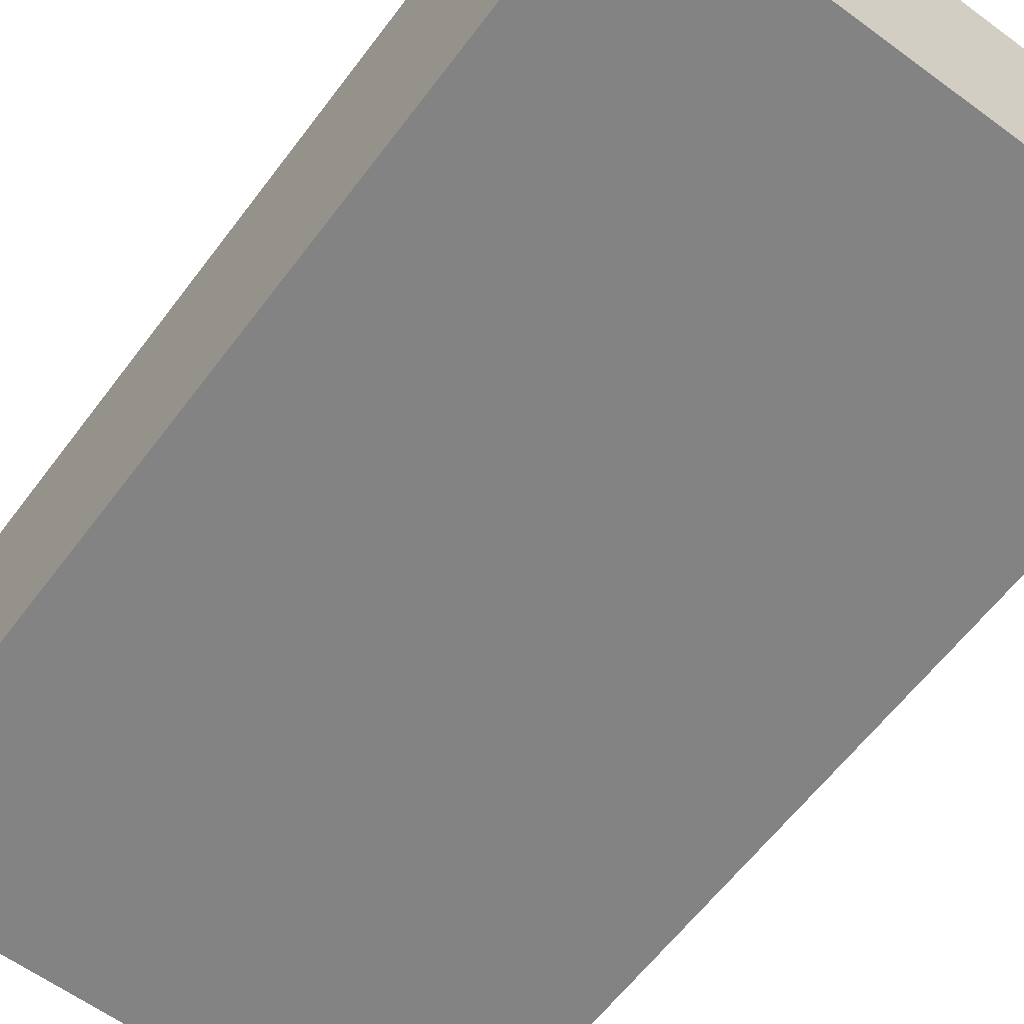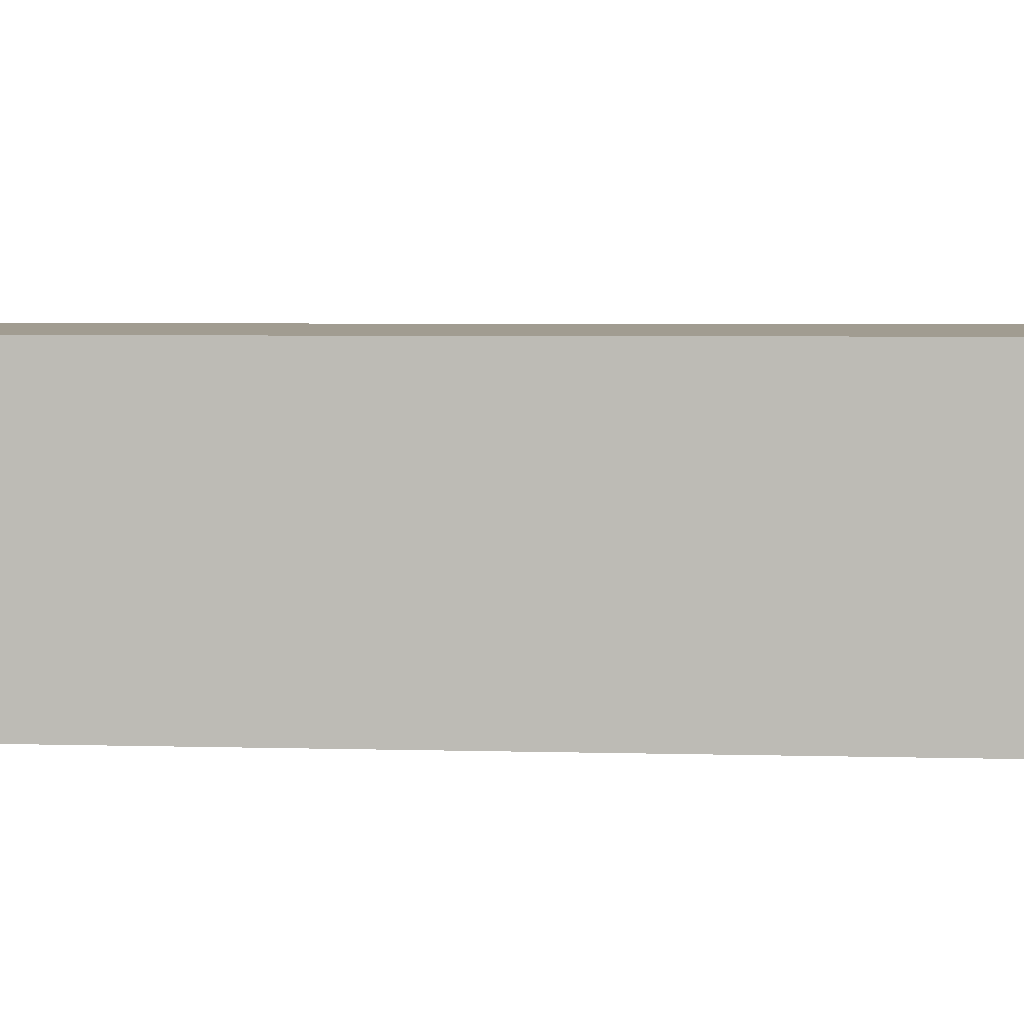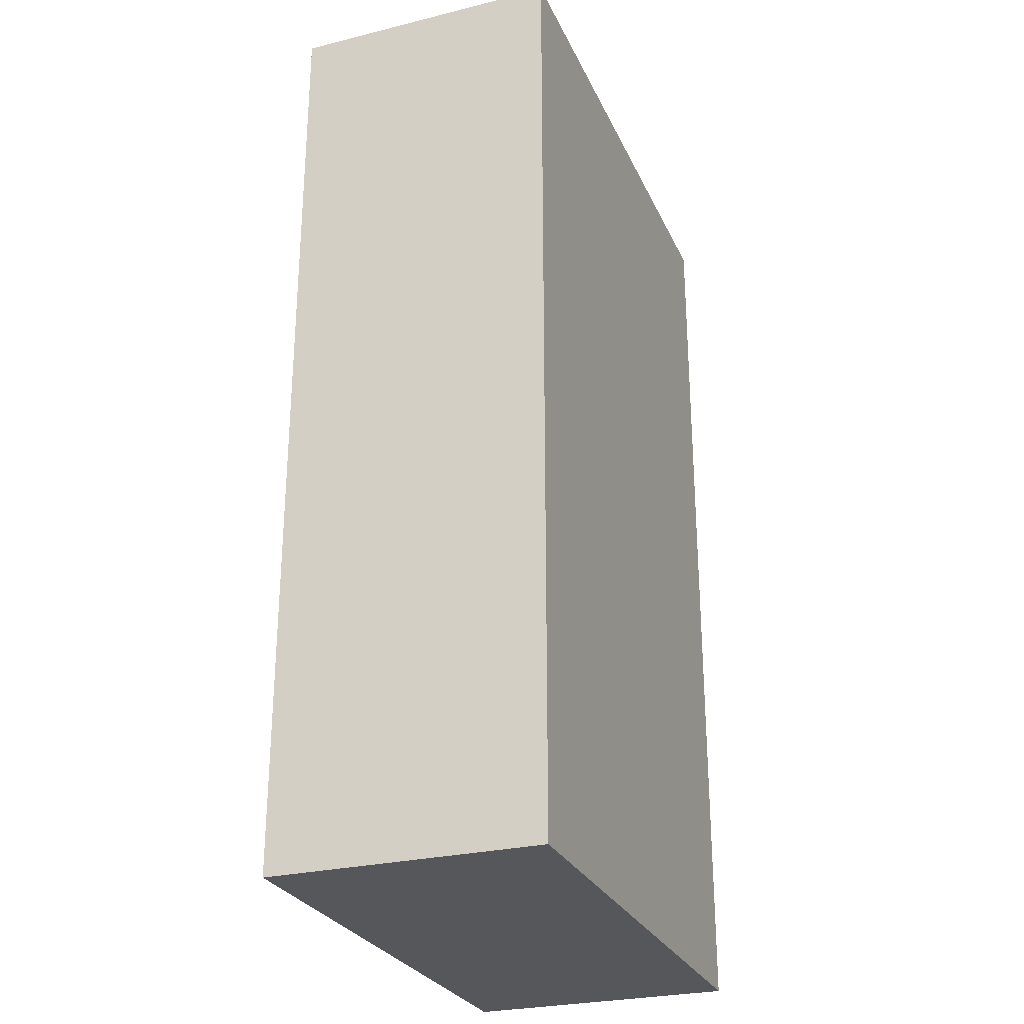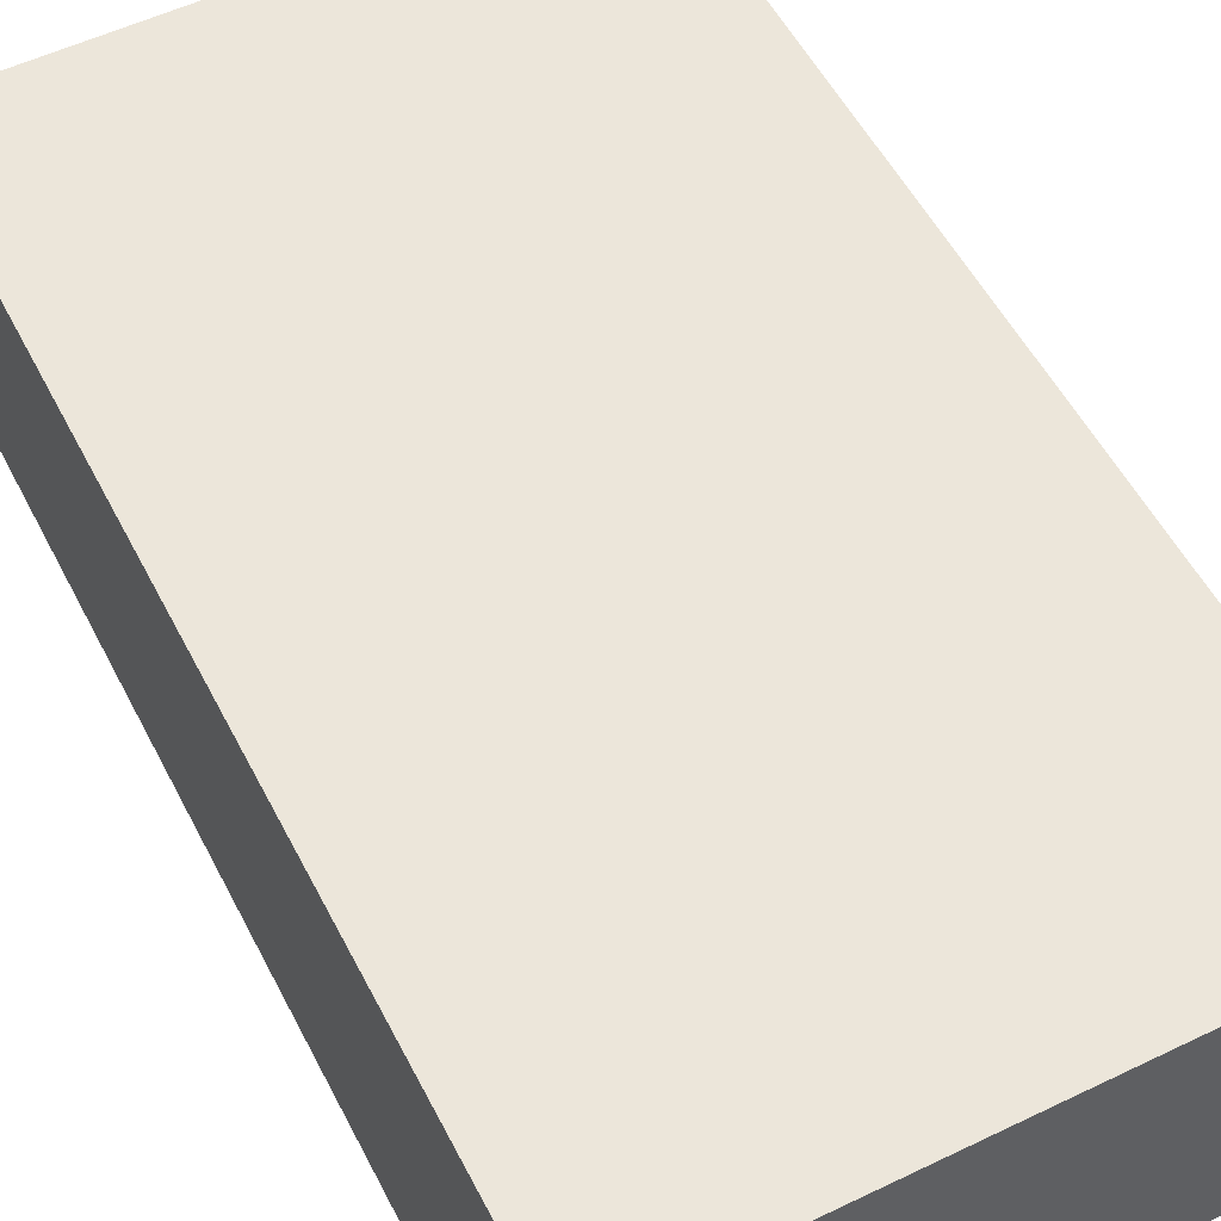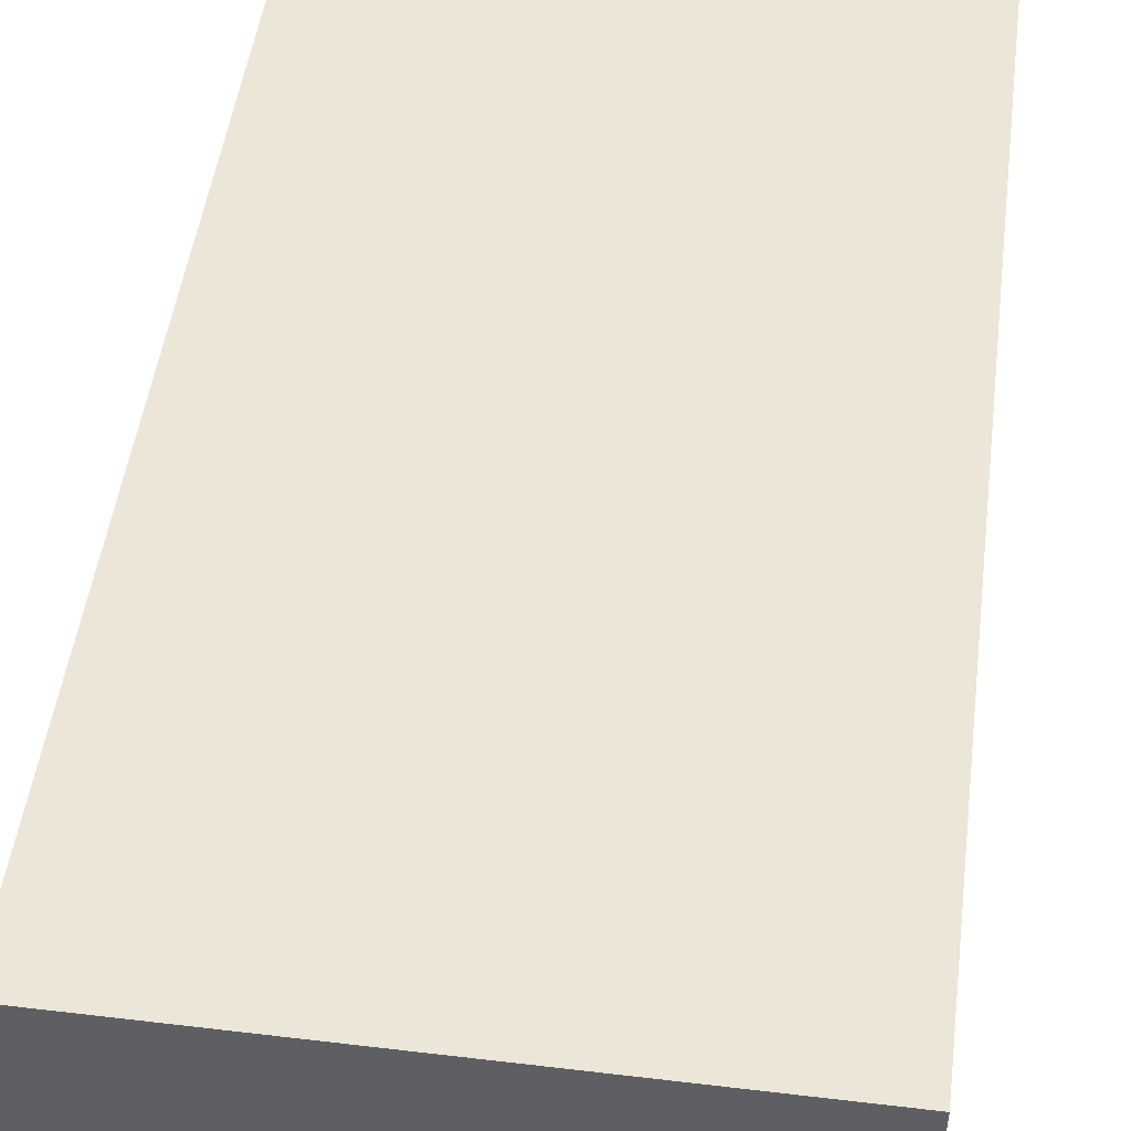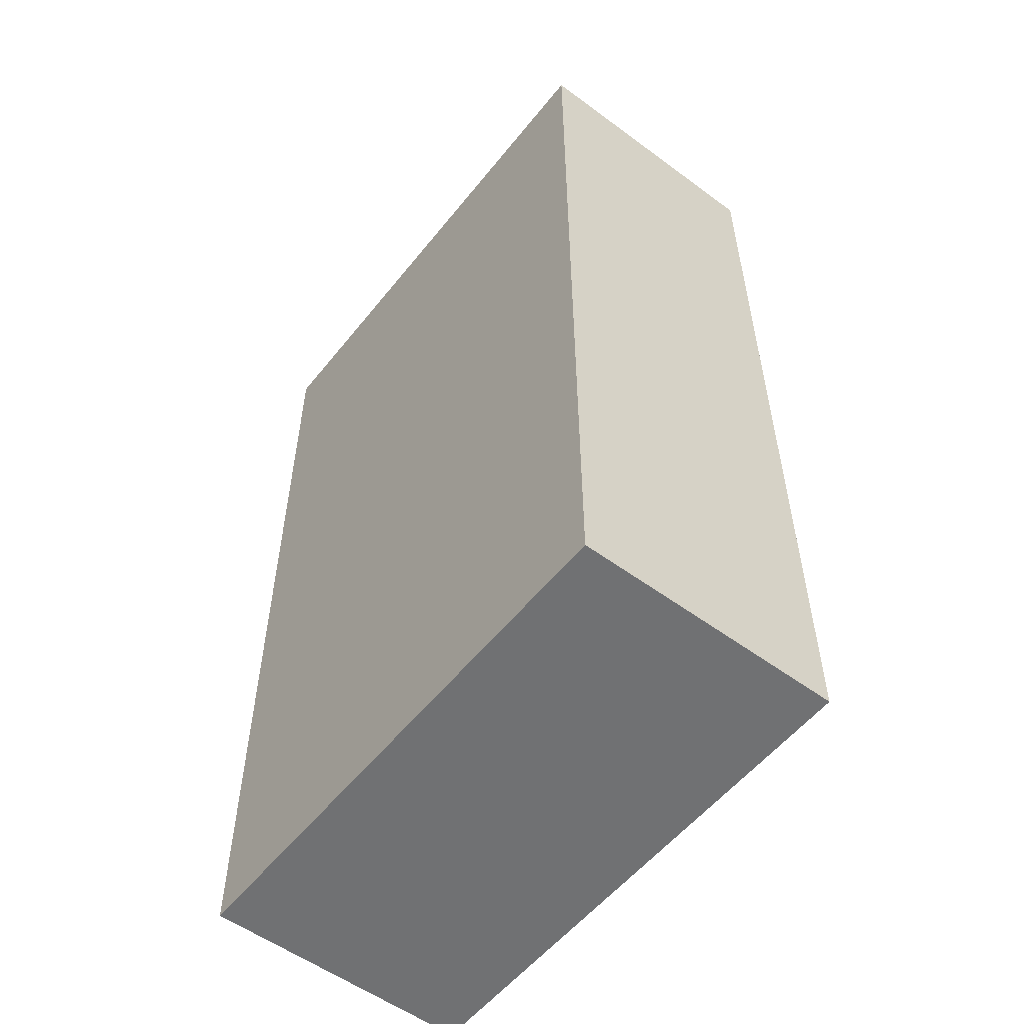
<metadata>
{"format":"obj","ext":"obj","renderer":"f3d","projection":"perspective","resolution":1024,"background":"white","views":[{"elev":-61.2,"azim":143.2,"up":"+Z"},{"elev":4.5,"azim":95.3,"up":"+Z"},{"elev":-27.4,"azim":-69.3,"up":"+Y"},{"elev":54.5,"azim":153.0,"up":"+Z"},{"elev":49.2,"azim":7.5,"up":"+Z"},{"elev":-55.2,"azim":52.1,"up":"+Y"}]}
</metadata>
<code>
o AwakeRoom_Door
g AwakeRoom_Door
v -3 12.12 14
v -7 12.12 14
v -3 5.12 14
v -7 5.12 14
v -7 12.12 14
v -7 12.12 16
v -7 5.12 14
v -7 5.12 16
v -7 12.12 16
v -3 12.12 16
v -7 5.12 16
v -3 5.12 16
v -3 12.12 16
v -3 12.12 14
v -3 5.12 16
v -3 5.12 14
v -3 5.12 14
v -7 5.12 14
v -3 5.12 16
v -7 5.12 16
v -3 12.12 16
v -7 12.12 16
v -3 12.12 14
v -7 12.12 14
g AwakeRoom_Door_0
f 3 4 2 1
f 7 8 6 5
f 11 12 10 9
f 15 16 14 13
f 23 24 22 21
g AwakeRoom_Door_1
f 19 20 18 17

</code>
